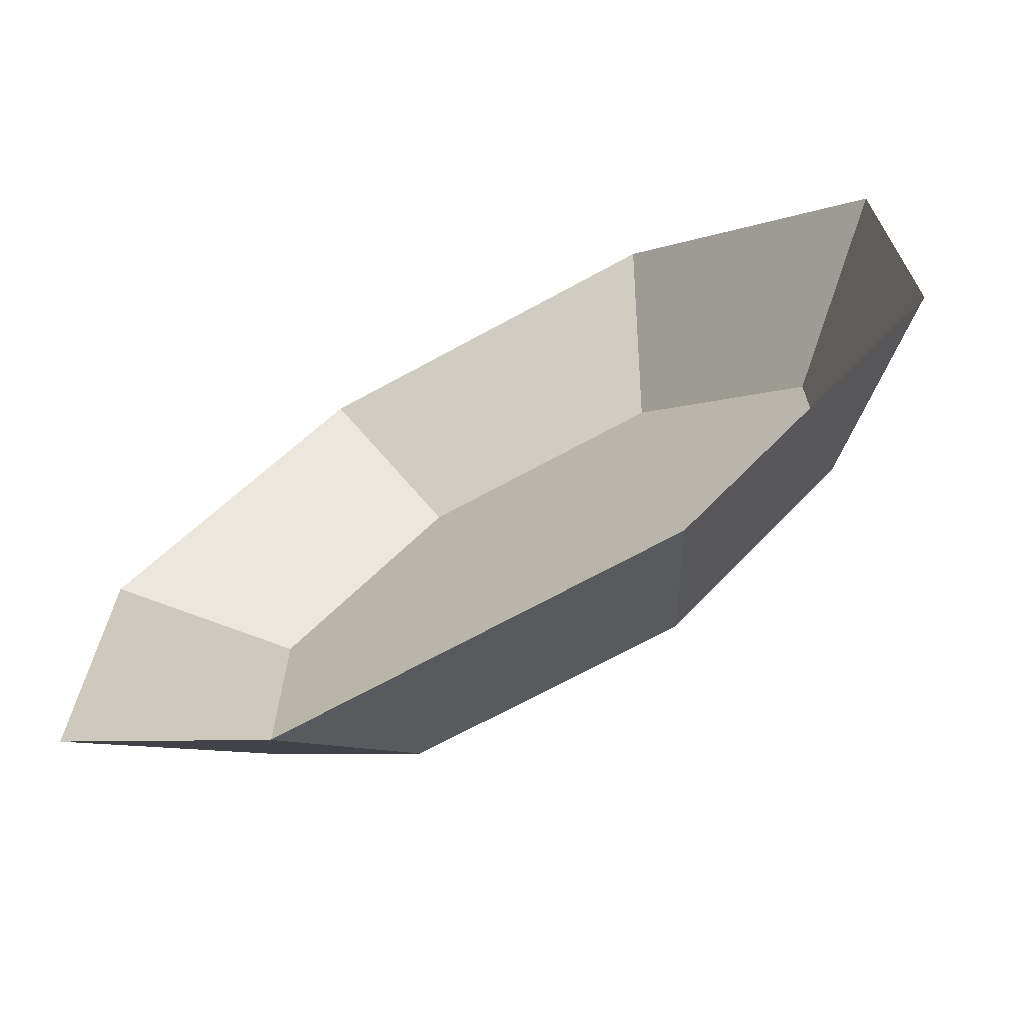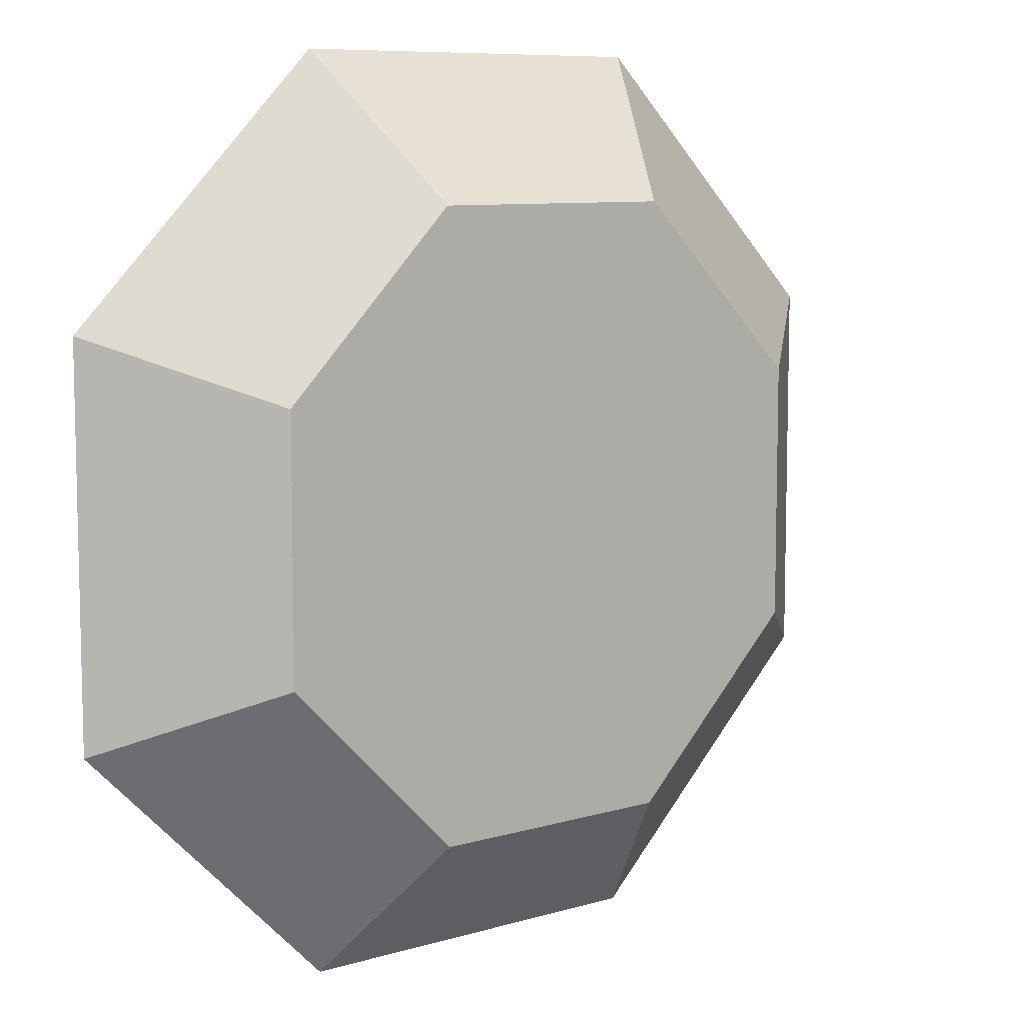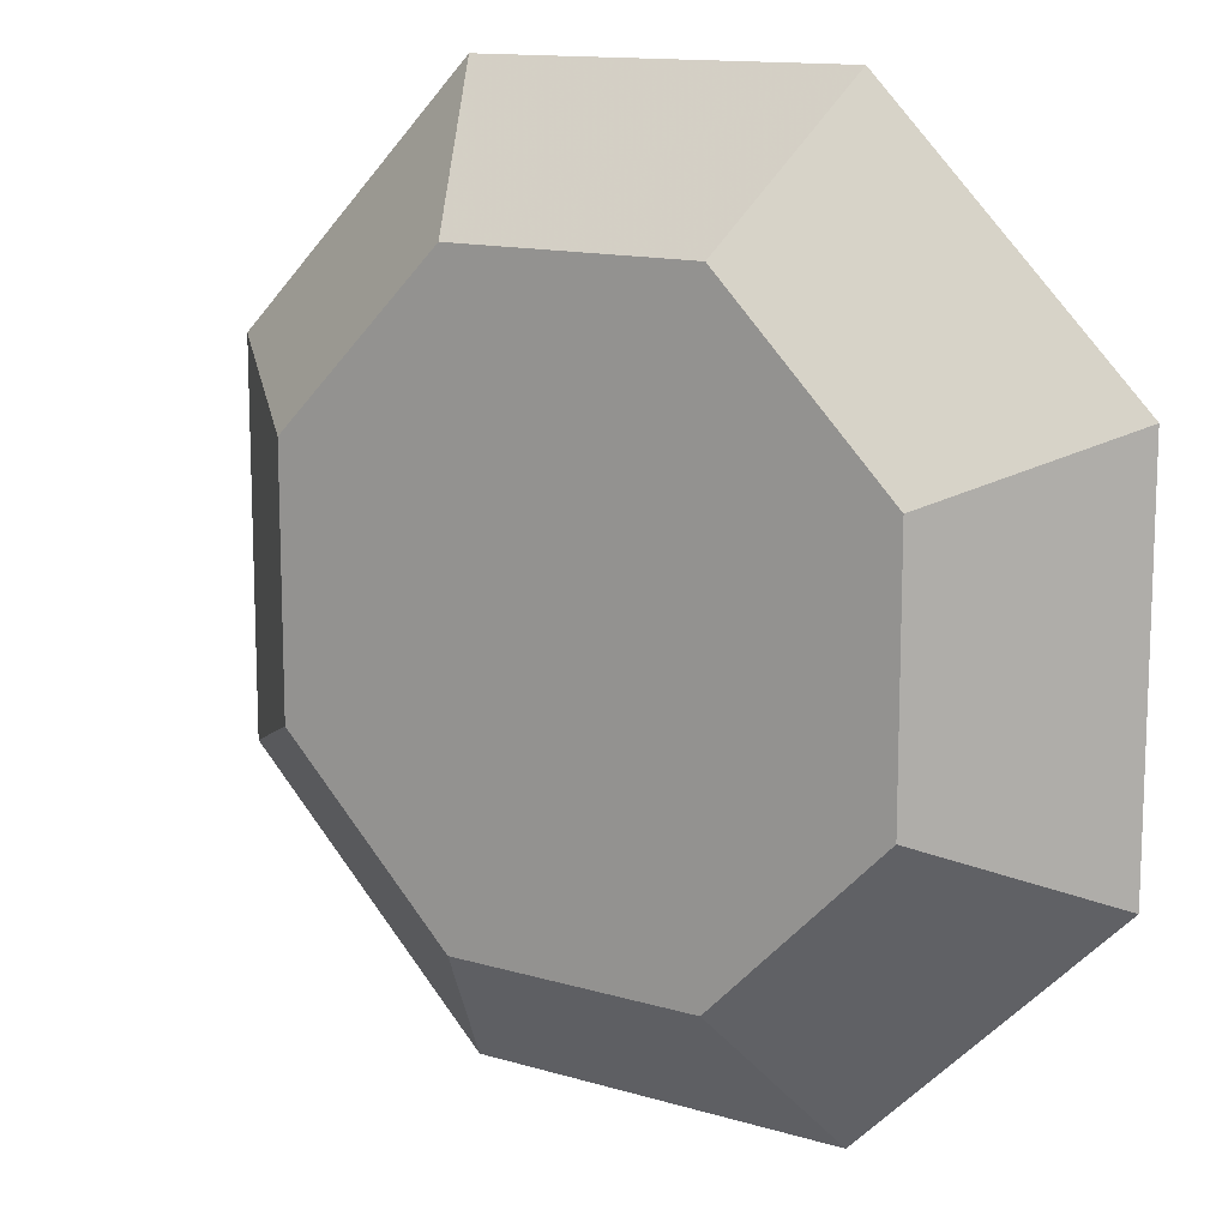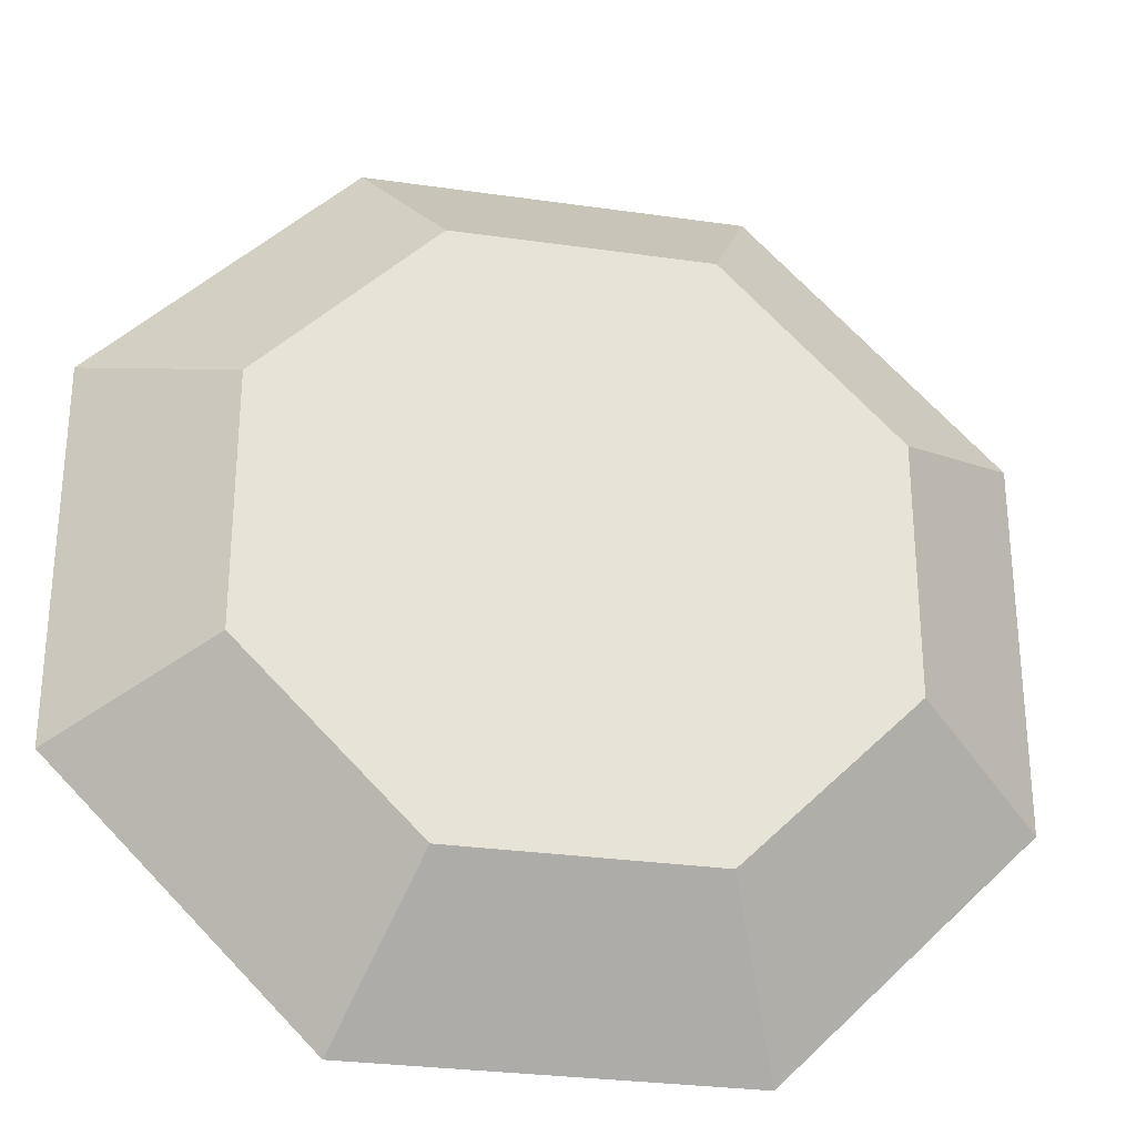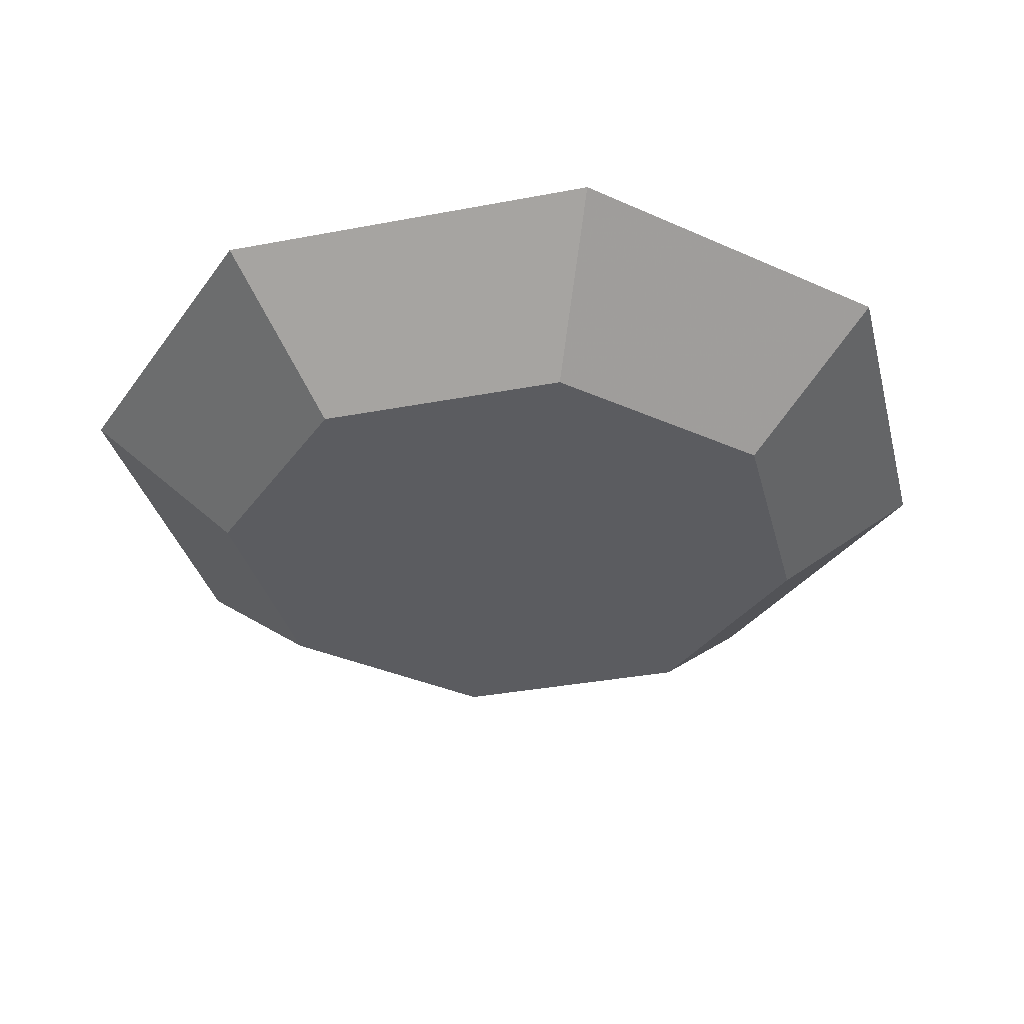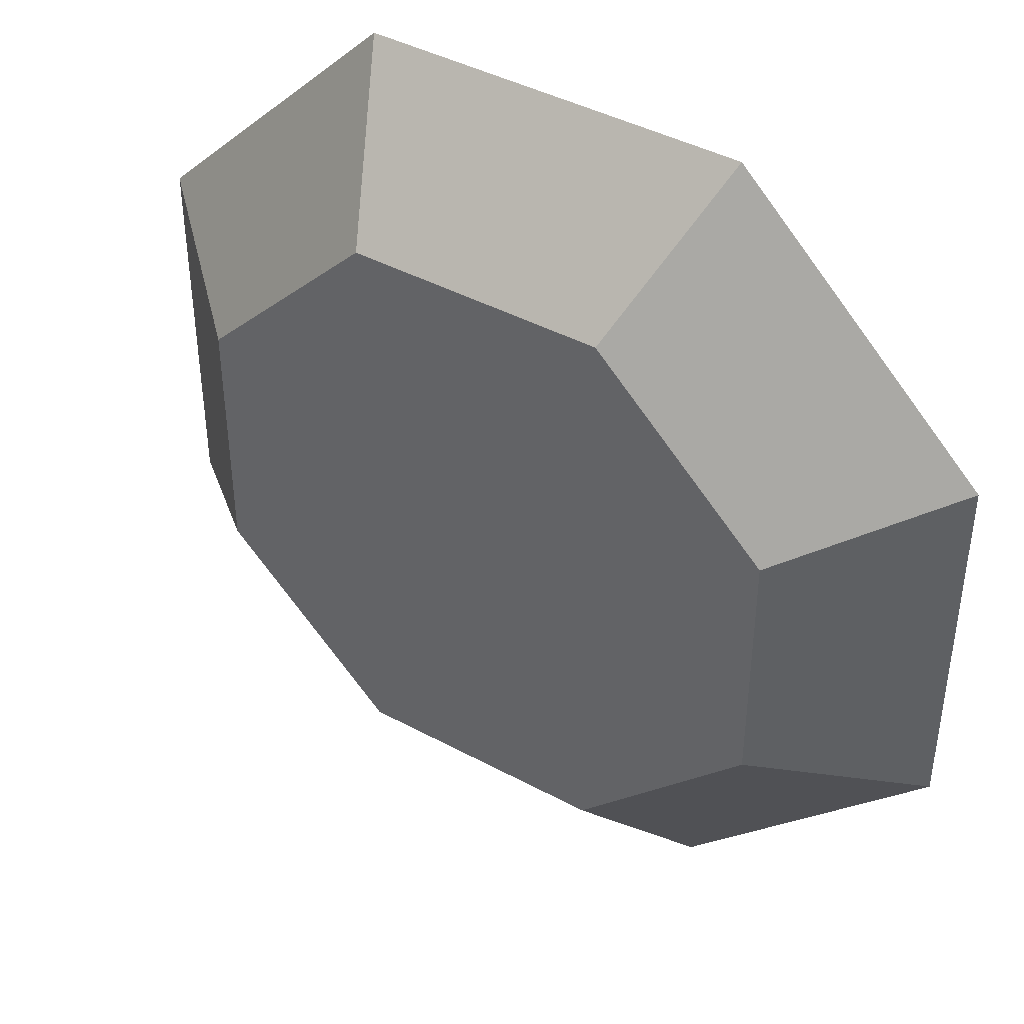
<metadata>
{"format":"obj","ext":"obj","renderer":"f3d","projection":"perspective","resolution":1024,"background":"white","views":[{"elev":-69.9,"azim":-151.3,"up":"+Z"},{"elev":8.5,"azim":-39.0,"up":"+Z"},{"elev":13.0,"azim":34.4,"up":"+Z"},{"elev":-28.9,"azim":-12.1,"up":"+Z"},{"elev":-35.0,"azim":104.2,"up":"+Y"},{"elev":42.1,"azim":33.0,"up":"+Z"}]}
</metadata>
<code>
o object/flat_rock
v -15 -8 4
v -15 -8 -12
v -4 -8 -23
v 12 -8 -23
v 23 -8 -12
v 23 -8 4
v 12 -8 15
v -4 -8 15
v -8 0 24
v -24 0 8
v -24 0 -16
v -8 0 -32
v 16 0 -32
v 32 0 -16
v 32 0 8
v 16 0 24
f 1 2 3
f 1 3 4
f 1 4 5
f 1 5 6
f 1 6 7
f 1 7 8
f 1 8 9
f 1 9 10
f 1 10 2
f 2 10 11
f 2 11 3
f 3 11 12
f 3 12 4
f 4 12 13
f 4 13 5
f 5 13 14
f 5 14 6
f 6 14 15
f 6 15 7
f 7 15 16
f 7 16 8
f 8 16 9

</code>
